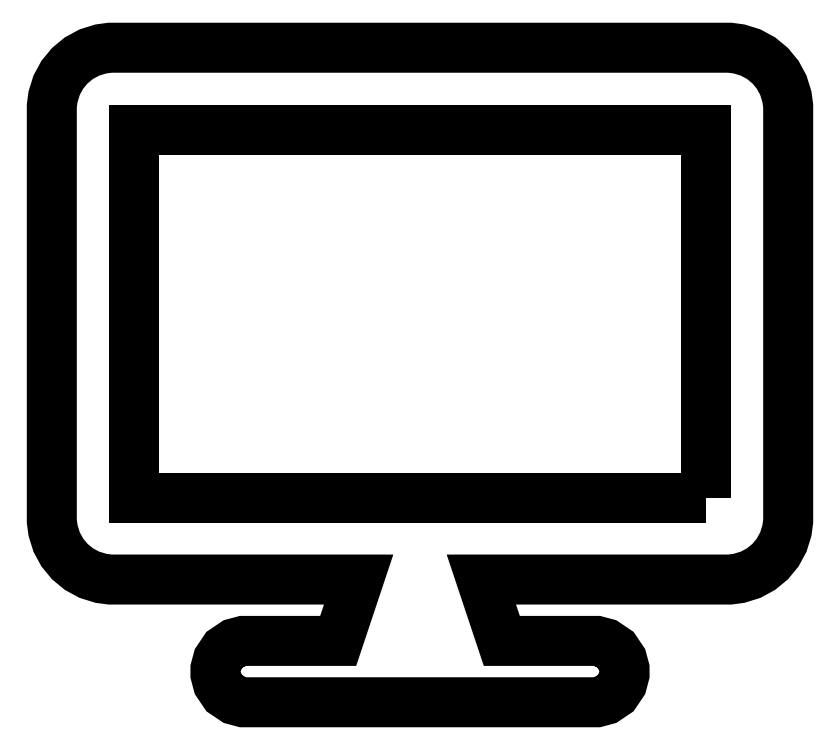
<metadata>
{"format":"dxf","ext":"dxf","renderer":"ezdxf+matplotlib","layout":"modelspace","background":"white","min_lineweight":24,"dpi":150}
</metadata>
<code>
0
SECTION
2
ENTITIES
0
POLYLINE
8
0
66
     1
10
0
20
0
30
0
70
     1
40
0
41
0
0
VERTEX
8
0
10
5.5
20
5.333
30
0
40
0
41
0
0
VERTEX
8
0
10
0.5
20
5.333
30
0
40
0
41
0
0
VERTEX
8
0
10
0.4748
20
5.333
30
0
40
0
41
0
0
VERTEX
8
0
10
0.3993
20
5.323
30
0
40
0
41
0
0
VERTEX
8
0
10
0.3054
20
5.294
30
0
40
0
41
0
0
VERTEX
8
0
10
0.2205
20
5.248
30
0
40
0
41
0
0
VERTEX
8
0
10
0.1465
20
5.187
30
0
40
0
41
0
0
VERTEX
8
0
10
0.08539
20
5.113
30
0
40
0
41
0
0
VERTEX
8
0
10
0.03928
20
5.028
30
0
40
0
41
0
0
VERTEX
8
0
10
0.01015
20
4.934
30
0
40
0
41
0
0
VERTEX
8
0
10
0
20
4.859
30
0
40
0
41
0
0
VERTEX
8
0
10
0
20
4.833
30
0
40
0
41
0
0
VERTEX
8
0
10
0
20
1.5
30
0
40
0
41
0
0
VERTEX
8
0
10
0
20
1.475
30
0
40
0
41
0
0
VERTEX
8
0
10
0.01015
20
1.399
30
0
40
0
41
0
0
VERTEX
8
0
10
0.03928
20
1.305
30
0
40
0
41
0
0
VERTEX
8
0
10
0.08539
20
1.221
30
0
40
0
41
0
0
VERTEX
8
0
10
0.1465
20
1.146
30
0
40
0
41
0
0
VERTEX
8
0
10
0.2205
20
1.085
30
0
40
0
41
0
0
VERTEX
8
0
10
0.3054
20
1.039
30
0
40
0
41
0
0
VERTEX
8
0
10
0.3993
20
1.01
30
0
40
0
41
0
0
VERTEX
8
0
10
0.4748
20
1
30
0
40
0
41
0
0
VERTEX
8
0
10
0.5
20
1
30
0
40
0
41
0
0
VERTEX
8
0
10
2.5
20
1
30
0
40
0
41
0
0
VERTEX
8
0
10
2.333
20
0.5
30
0
40
0
41
0
0
VERTEX
8
0
10
1.583
20
0.5
30
0
40
0
41
0
0
VERTEX
8
0
10
1.559
20
0.5
30
0
40
0
41
0
0
VERTEX
8
0
10
1.486
20
0.4805
30
0
40
0
41
0
0
VERTEX
8
0
10
1.406
20
0.427
30
0
40
0
41
0
0
VERTEX
8
0
10
1.353
20
0.3475
30
0
40
0
41
0
0
VERTEX
8
0
10
1.333
20
0.2744
30
0
40
0
41
0
0
VERTEX
8
0
10
1.333
20
0.25
30
0
40
0
41
0
0
VERTEX
8
0
10
1.333
20
0.2256
30
0
40
0
41
0
0
VERTEX
8
0
10
1.353
20
0.1525
30
0
40
0
41
0
0
VERTEX
8
0
10
1.406
20
0.07308
30
0
40
0
41
0
0
VERTEX
8
0
10
1.486
20
0.01959
30
0
40
0
41
0
0
VERTEX
8
0
10
1.559
20
0
30
0
40
0
41
0
0
VERTEX
8
0
10
1.583
20
0
30
0
40
0
41
0
0
VERTEX
8
0
10
4.417
20
0
30
0
40
0
41
0
0
VERTEX
8
0
10
4.441
20
0
30
0
40
0
41
0
0
VERTEX
8
0
10
4.514
20
0.01959
30
0
40
0
41
0
0
VERTEX
8
0
10
4.594
20
0.07308
30
0
40
0
41
0
0
VERTEX
8
0
10
4.647
20
0.1525
30
0
40
0
41
0
0
VERTEX
8
0
10
4.667
20
0.2256
30
0
40
0
41
0
0
VERTEX
8
0
10
4.667
20
0.25
30
0
40
0
41
0
0
VERTEX
8
0
10
4.667
20
0.2744
30
0
40
0
41
0
0
VERTEX
8
0
10
4.647
20
0.3475
30
0
40
0
41
0
0
VERTEX
8
0
10
4.594
20
0.427
30
0
40
0
41
0
0
VERTEX
8
0
10
4.514
20
0.4805
30
0
40
0
41
0
0
VERTEX
8
0
10
4.441
20
0.5
30
0
40
0
41
0
0
VERTEX
8
0
10
4.417
20
0.5
30
0
40
0
41
0
0
VERTEX
8
0
10
3.667
20
0.5
30
0
40
0
41
0
0
VERTEX
8
0
10
3.5
20
1
30
0
40
0
41
0
0
VERTEX
8
0
10
5.5
20
1
30
0
40
0
41
0
0
VERTEX
8
0
10
5.525
20
1
30
0
40
0
41
0
0
VERTEX
8
0
10
5.601
20
1.01
30
0
40
0
41
0
0
VERTEX
8
0
10
5.695
20
1.039
30
0
40
0
41
0
0
VERTEX
8
0
10
5.779
20
1.085
30
0
40
0
41
0
0
VERTEX
8
0
10
5.854
20
1.146
30
0
40
0
41
0
0
VERTEX
8
0
10
5.915
20
1.221
30
0
40
0
41
0
0
VERTEX
8
0
10
5.961
20
1.305
30
0
40
0
41
0
0
VERTEX
8
0
10
5.99
20
1.399
30
0
40
0
41
0
0
VERTEX
8
0
10
6
20
1.475
30
0
40
0
41
0
0
VERTEX
8
0
10
6
20
1.5
30
0
40
0
41
0
0
VERTEX
8
0
10
6
20
4.833
30
0
40
0
41
0
0
VERTEX
8
0
10
6
20
4.859
30
0
40
0
41
0
0
VERTEX
8
0
10
5.99
20
4.934
30
0
40
0
41
0
0
VERTEX
8
0
10
5.961
20
5.028
30
0
40
0
41
0
0
VERTEX
8
0
10
5.915
20
5.113
30
0
40
0
41
0
0
VERTEX
8
0
10
5.854
20
5.187
30
0
40
0
41
0
0
VERTEX
8
0
10
5.779
20
5.248
30
0
40
0
41
0
0
VERTEX
8
0
10
5.695
20
5.294
30
0
40
0
41
0
0
VERTEX
8
0
10
5.601
20
5.323
30
0
40
0
41
0
0
VERTEX
8
0
10
5.525
20
5.333
30
0
40
0
41
0
0
VERTEX
8
0
10
5.5
20
5.333
30
0
40
0
41
0
0
SEQEND
8
0
0
POLYLINE
8
0
66
     1
10
0
20
0
30
0
70
     1
40
0
41
0
0
VERTEX
8
0
10
5.333
20
1.667
30
0
40
0
41
0
0
VERTEX
8
0
10
0.6667
20
1.667
30
0
40
0
41
0
0
VERTEX
8
0
10
0.6667
20
4.667
30
0
40
0
41
0
0
VERTEX
8
0
10
5.333
20
4.667
30
0
40
0
41
0
0
VERTEX
8
0
10
5.333
20
1.667
30
0
40
0
41
0
0
SEQEND
8
0
0
ENDSEC
0
EOF

</code>
